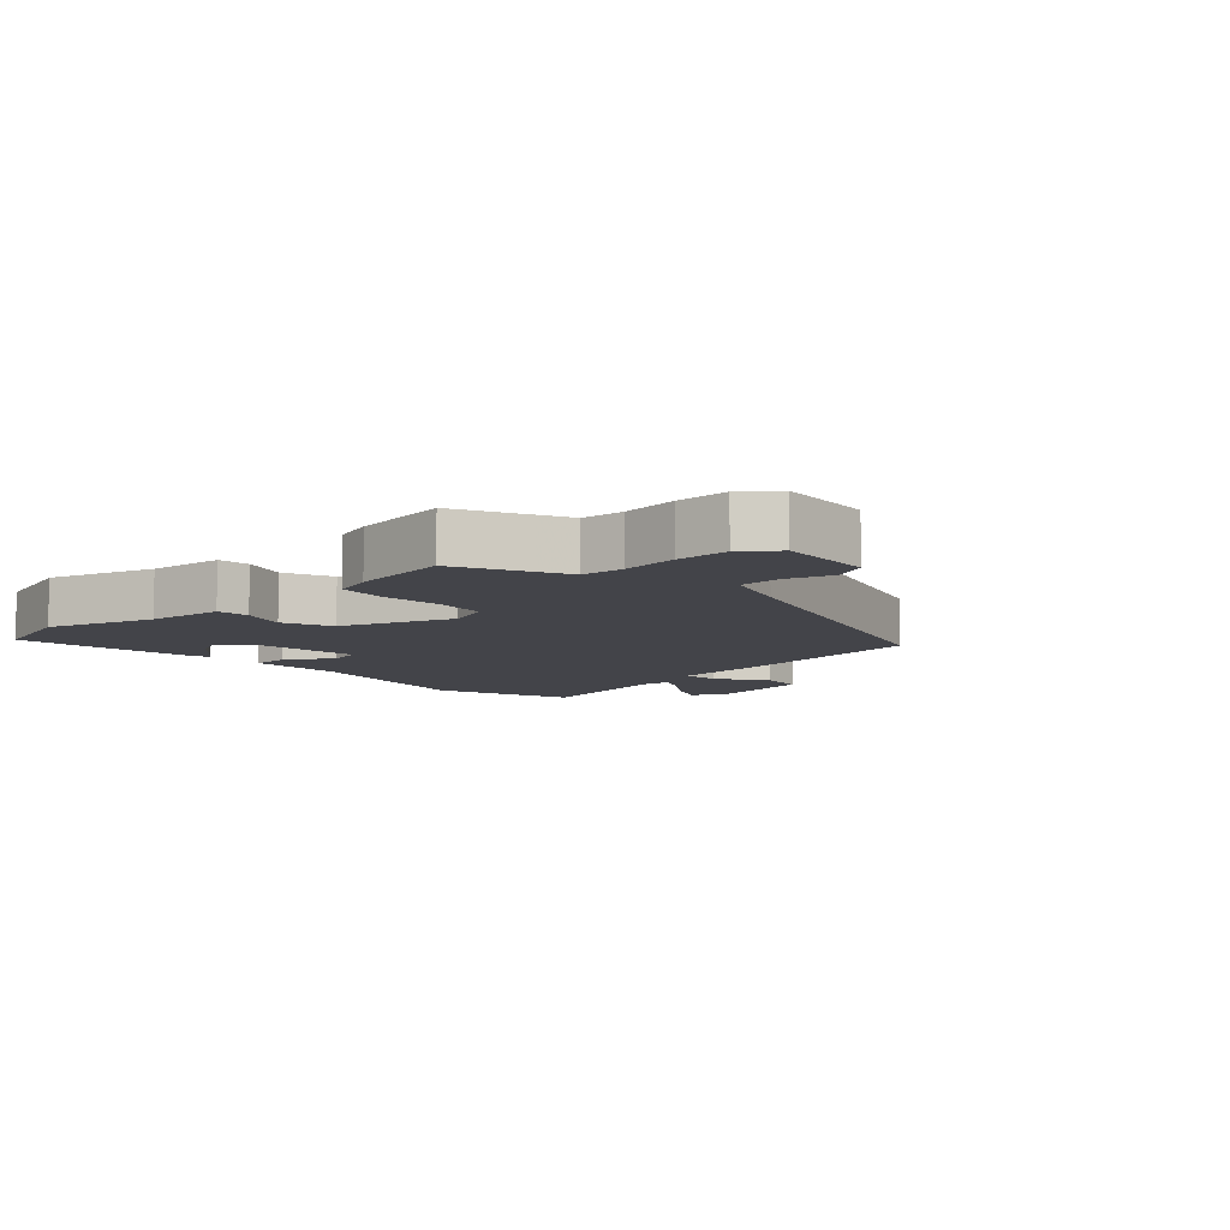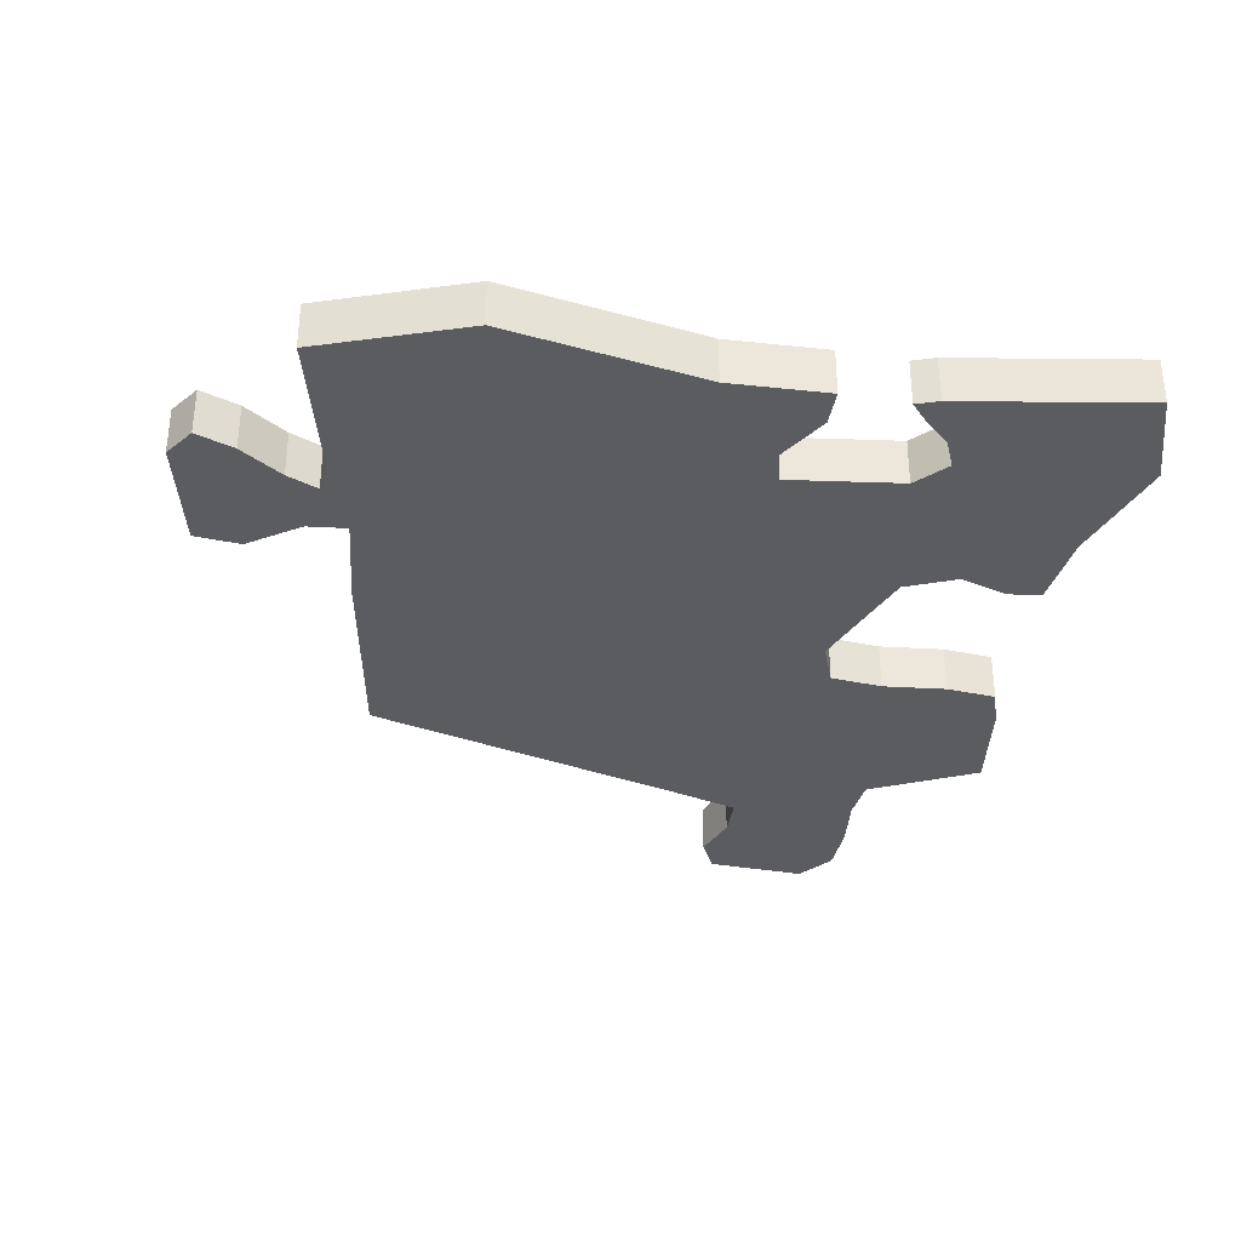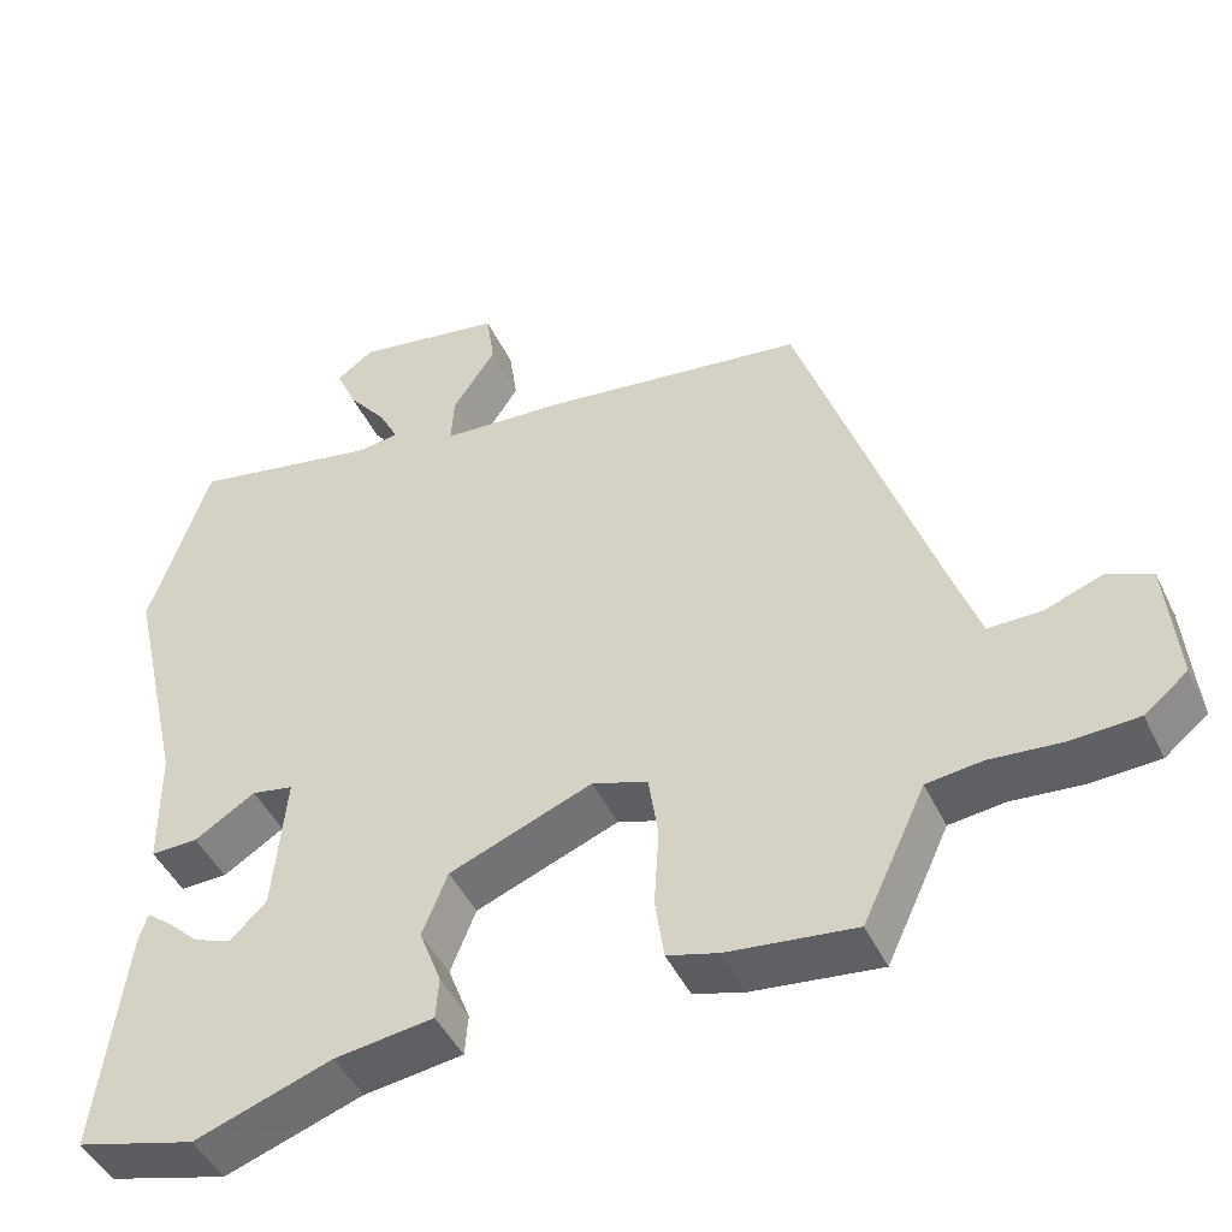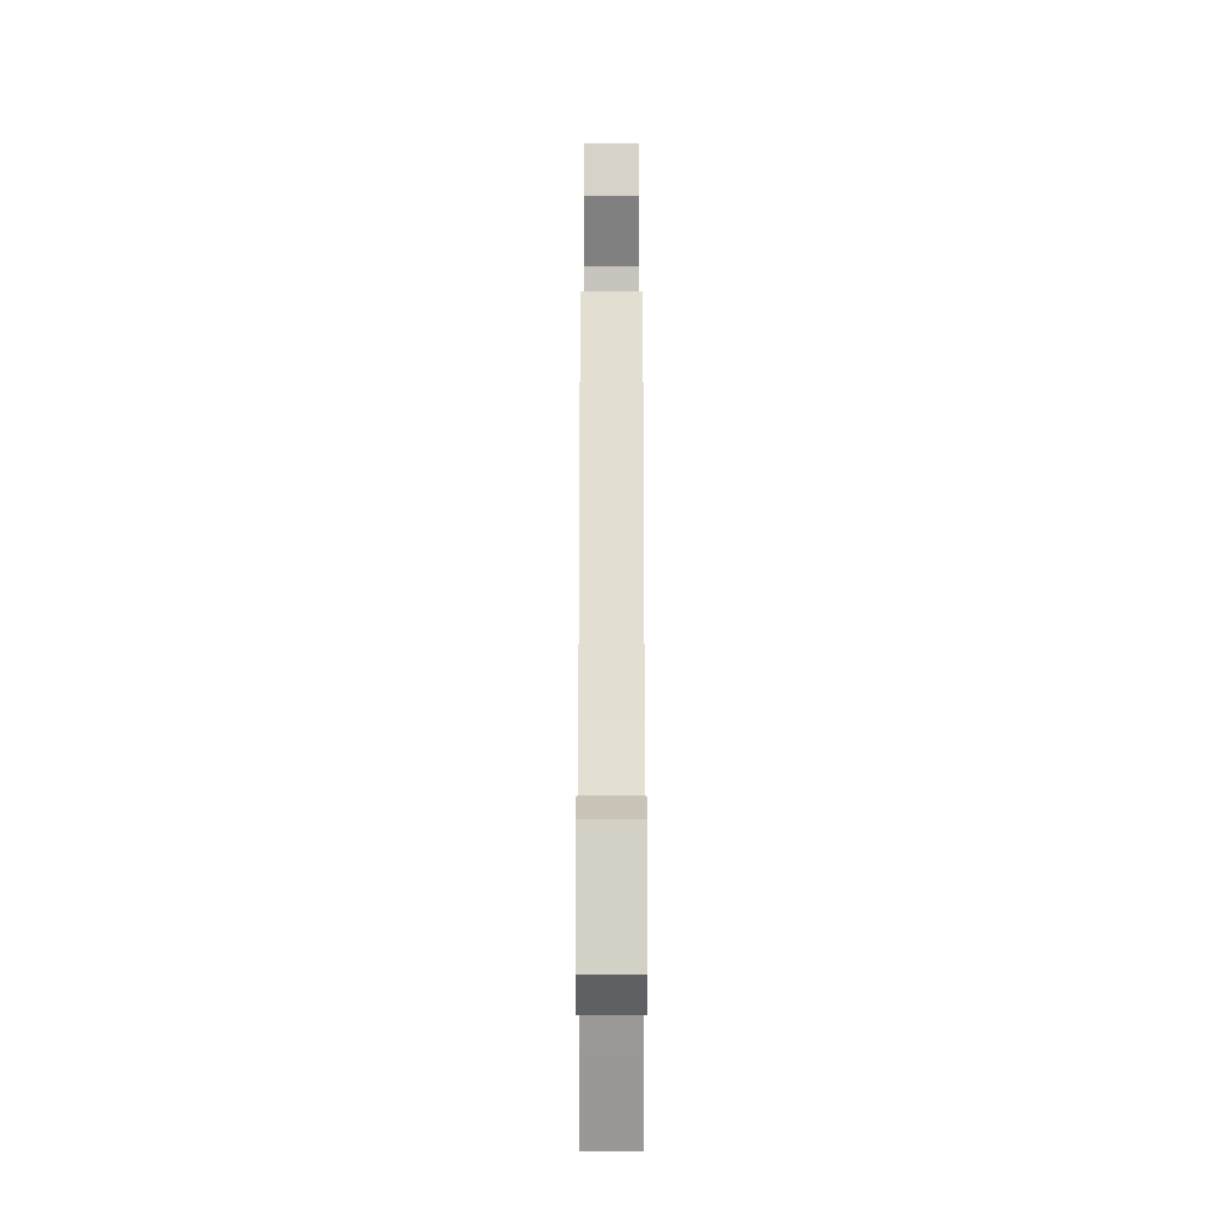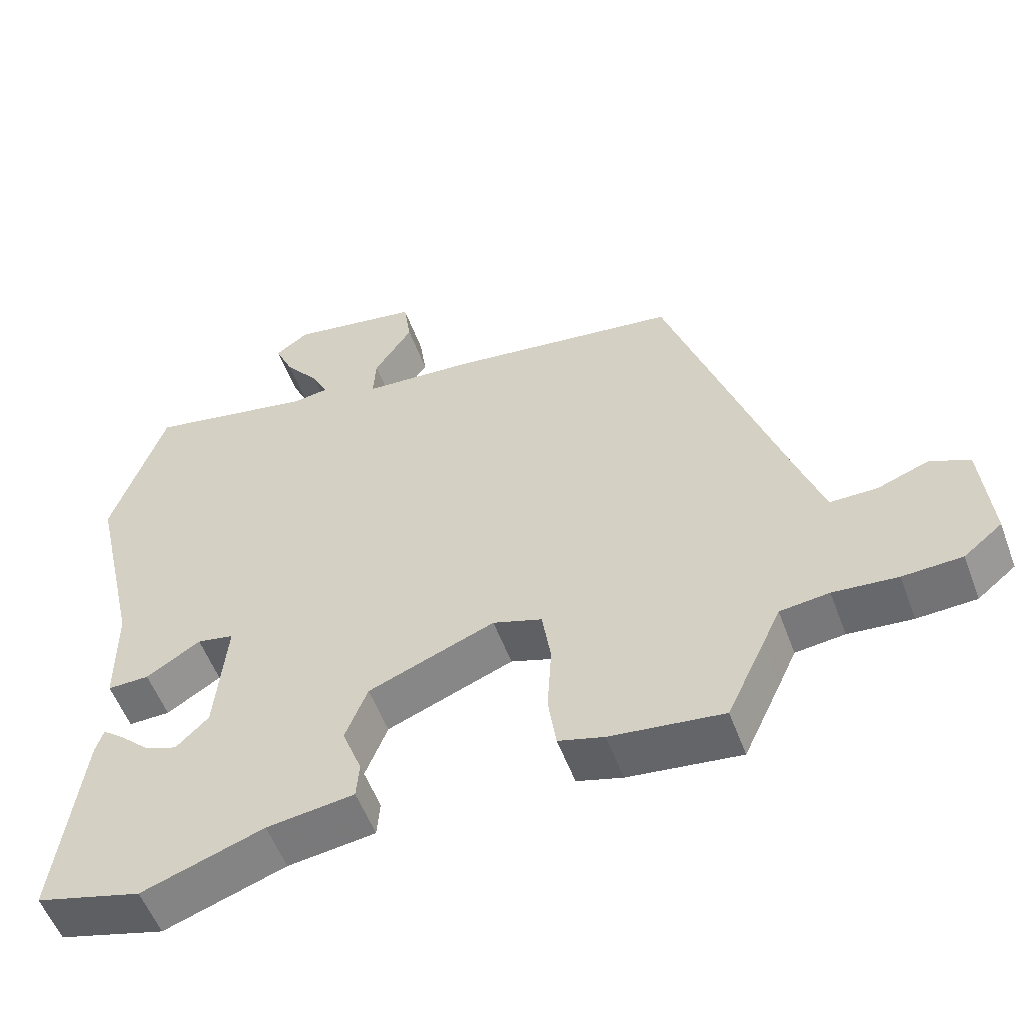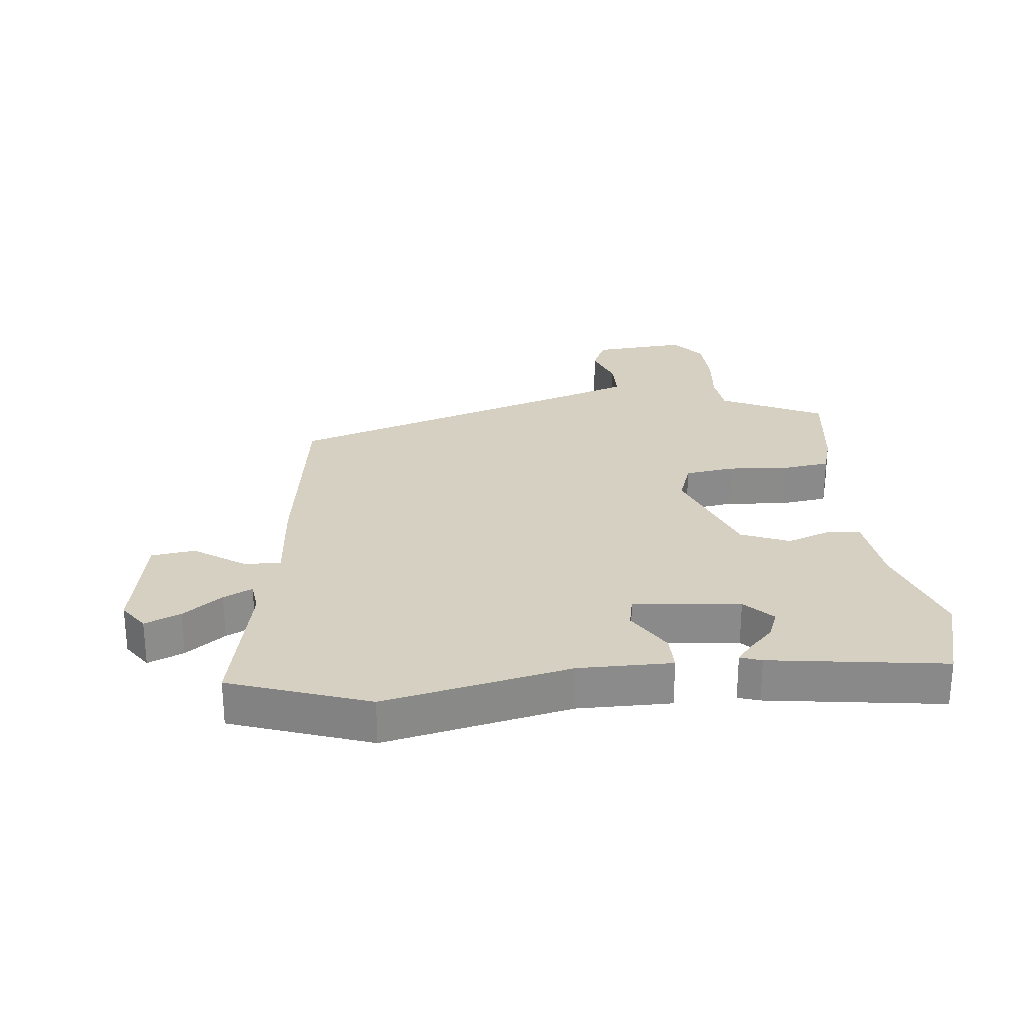
<metadata>
{"format":"obj","ext":"obj","renderer":"f3d","projection":"perspective","resolution":1024,"background":"white","views":[{"elev":-8.4,"azim":-136.0,"up":"+Y"},{"elev":-33.7,"azim":81.9,"up":"+Y"},{"elev":-45.9,"azim":-155.5,"up":"+Z"},{"elev":-3.7,"azim":-90.0,"up":"+Z"},{"elev":-54.8,"azim":-159.8,"up":"+Z"},{"elev":26.5,"azim":84.7,"up":"+Y"}]}
</metadata>
<code>
v -0.403 0.07 -0.504
v -0.456 0.07 -0.391
v -0.48 0.07 -0.339
v -0.548 0.07 -0.331
v -0.637 0.07 -0.339
v -0.719 0.07 -0.335
v -0.772 0.07 -0.292
v -0.758 0.07 -0.142
v -0.703 0.07 -0.118
v -0.632 0.07 -0.144
v -0.567 0.07 -0.144
v -0.531 0.07 -0.042
v -0.366 0.07 0.446
v -0.045 0.07 0.489
v 0.108 0.07 0.5
v 0.104 0.07 0.56
v 0.051 0.07 0.64
v 0.061 0.07 0.71
v 0.241 0.07 0.741
v 0.287 0.07 0.708
v 0.262 0.07 0.651
v 0.214 0.07 0.589
v 0.191 0.07 0.543
v 0.241 0.07 0.536
v 0.473 0.07 0.582
v 0.547 0.07 0.36
v 0.48 0.07 0.064
v 0.479 0.07 -0.085
v 0.421 0.07 -0.084
v 0.346 0.07 -0.037
v 0.295 0.07 -0.047
v 0.311 0.07 -0.218
v 0.356 0.07 -0.262
v 0.402 0.07 -0.244
v 0.443 0.07 -0.205
v 0.472 0.07 -0.182
v 0.483 0.07 -0.216
v 0.519 0.07 -0.495
v 0.373 0.07 -0.535
v 0.205 0.07 -0.477
v 0.084 0.07 -0.461
v 0.08 0.07 -0.41
v 0.107 0.07 -0.339
v 0.076 0.07 -0.261
v -0.099 0.07 -0.192
v -0.167 0.07 -0.215
v -0.179 0.07 -0.294
v -0.173 0.07 -0.391
v -0.184 0.07 -0.467
v -0.247 0.07 -0.485
v -0.403 0 -0.504
v -0.456 0 -0.391
v -0.48 0 -0.339
v -0.548 0 -0.331
v -0.637 0 -0.339
v -0.719 0 -0.335
v -0.772 0 -0.292
v -0.758 0 -0.142
v -0.703 0 -0.118
v -0.632 0 -0.144
v -0.567 0 -0.144
v -0.531 0 -0.042
v -0.366 0 0.446
v -0.045 0 0.489
v 0.108 0 0.5
v 0.104 0 0.56
v 0.051 0 0.64
v 0.061 0 0.71
v 0.241 0 0.741
v 0.287 0 0.708
v 0.262 0 0.651
v 0.214 0 0.589
v 0.191 0 0.543
v 0.241 0 0.536
v 0.473 0 0.582
v 0.547 0 0.36
v 0.48 0 0.064
v 0.479 0 -0.085
v 0.421 0 -0.084
v 0.346 0 -0.037
v 0.295 0 -0.047
v 0.311 0 -0.218
v 0.356 0 -0.262
v 0.402 0 -0.244
v 0.443 0 -0.205
v 0.472 0 -0.182
v 0.483 0 -0.216
v 0.519 0 -0.495
v 0.373 0 -0.535
v 0.205 0 -0.477
v 0.084 0 -0.461
v 0.08 0 -0.41
v 0.107 0 -0.339
v 0.076 0 -0.261
v -0.099 0 -0.192
v -0.167 0 -0.215
v -0.179 0 -0.294
v -0.173 0 -0.391
v -0.184 0 -0.467
v -0.247 0 -0.485
f 47 48 49 50
f 46 47 50 1
f 40 41 42 43
f 40 43 44
f 39 40 44
f 38 39 44
f 34 35 36 37
f 33 34 37 38
f 32 33 38 44
f 27 28 29 30
f 27 30 31
f 24 25 26 27
f 23 24 27 31
f 19 20 21 22
f 19 22 23
f 16 17 18 19
f 15 16 19 23
f 12 13 14 15
f 11 12 15 23
f 7 8 9 10
f 7 10 11
f 4 5 6 7
f 3 4 7 11
f 46 1 2 3
f 46 3 11 23
f 31 32 44 45
f 23 31 45 46
f 100 99 98 97
f 51 100 97 96
f 93 92 91 90
f 94 93 90
f 94 90 89
f 94 89 88
f 87 86 85 84
f 88 87 84 83
f 94 88 83 82
f 80 79 78 77
f 81 80 77
f 77 76 75 74
f 81 77 74 73
f 72 71 70 69
f 73 72 69
f 69 68 67 66
f 73 69 66 65
f 65 64 63 62
f 73 65 62 61
f 60 59 58 57
f 61 60 57
f 57 56 55 54
f 61 57 54 53
f 53 52 51 96
f 73 61 53 96
f 95 94 82 81
f 96 95 81 73
f 1 51 52 2
f 2 52 53 3
f 3 53 54 4
f 4 54 55 5
f 5 55 56 6
f 6 56 57 7
f 7 57 58 8
f 8 58 59 9
f 9 59 60 10
f 10 60 61 11
f 11 61 62 12
f 12 62 63 13
f 13 63 64 14
f 14 64 65 15
f 15 65 66 16
f 16 66 67 17
f 17 67 68 18
f 18 68 69 19
f 19 69 70 20
f 20 70 71 21
f 21 71 72 22
f 22 72 73 23
f 23 73 74 24
f 24 74 75 25
f 25 75 76 26
f 26 76 77 27
f 27 77 78 28
f 28 78 79 29
f 29 79 80 30
f 30 80 81 31
f 31 81 82 32
f 32 82 83 33
f 33 83 84 34
f 34 84 85 35
f 35 85 86 36
f 36 86 87 37
f 37 87 88 38
f 38 88 89 39
f 39 89 90 40
f 40 90 91 41
f 41 91 92 42
f 42 92 93 43
f 43 93 94 44
f 44 94 95 45
f 45 95 96 46
f 46 96 97 47
f 47 97 98 48
f 48 98 99 49
f 49 99 100 50
f 50 100 51 1

</code>
